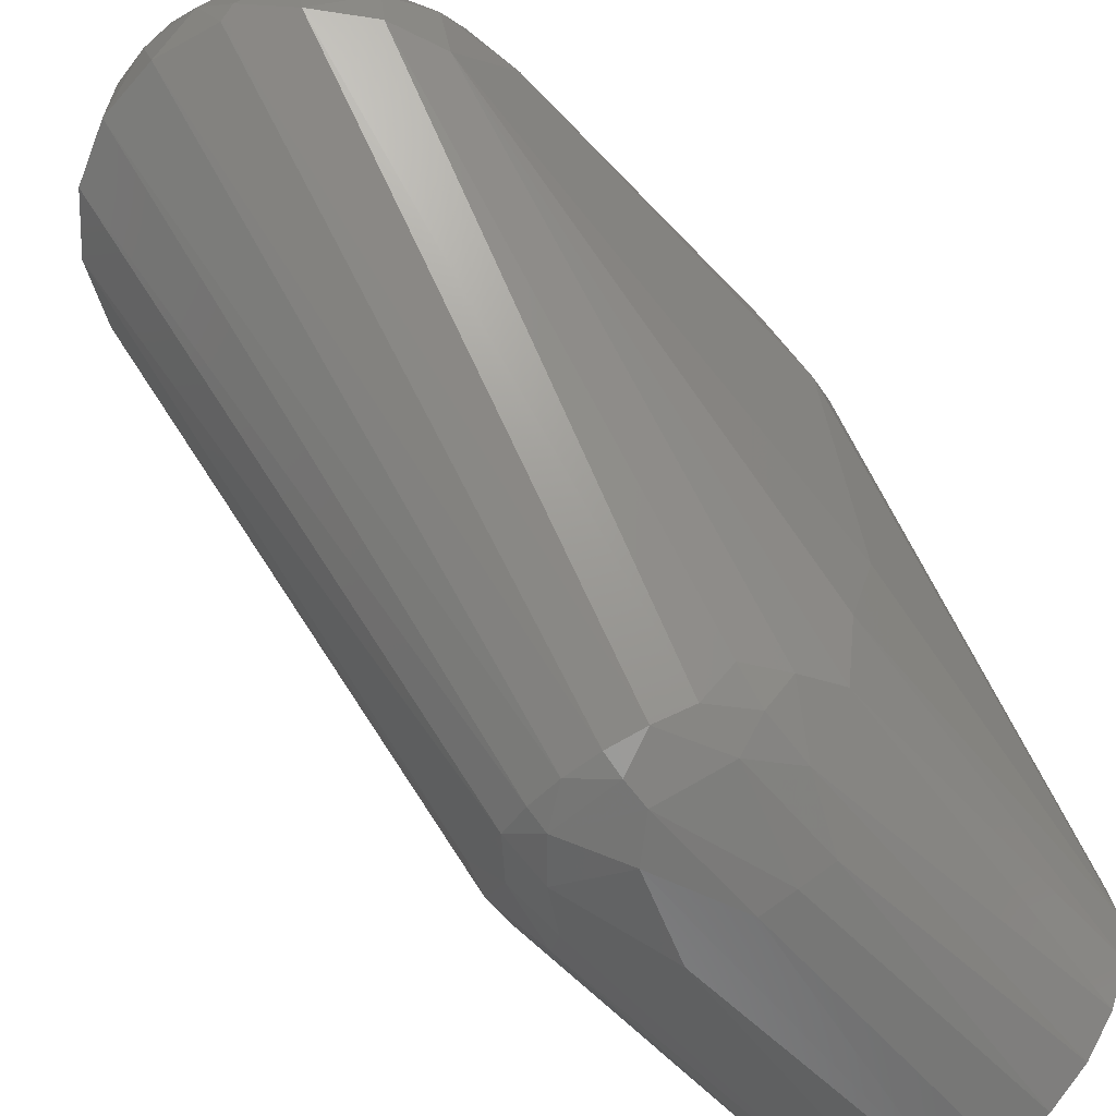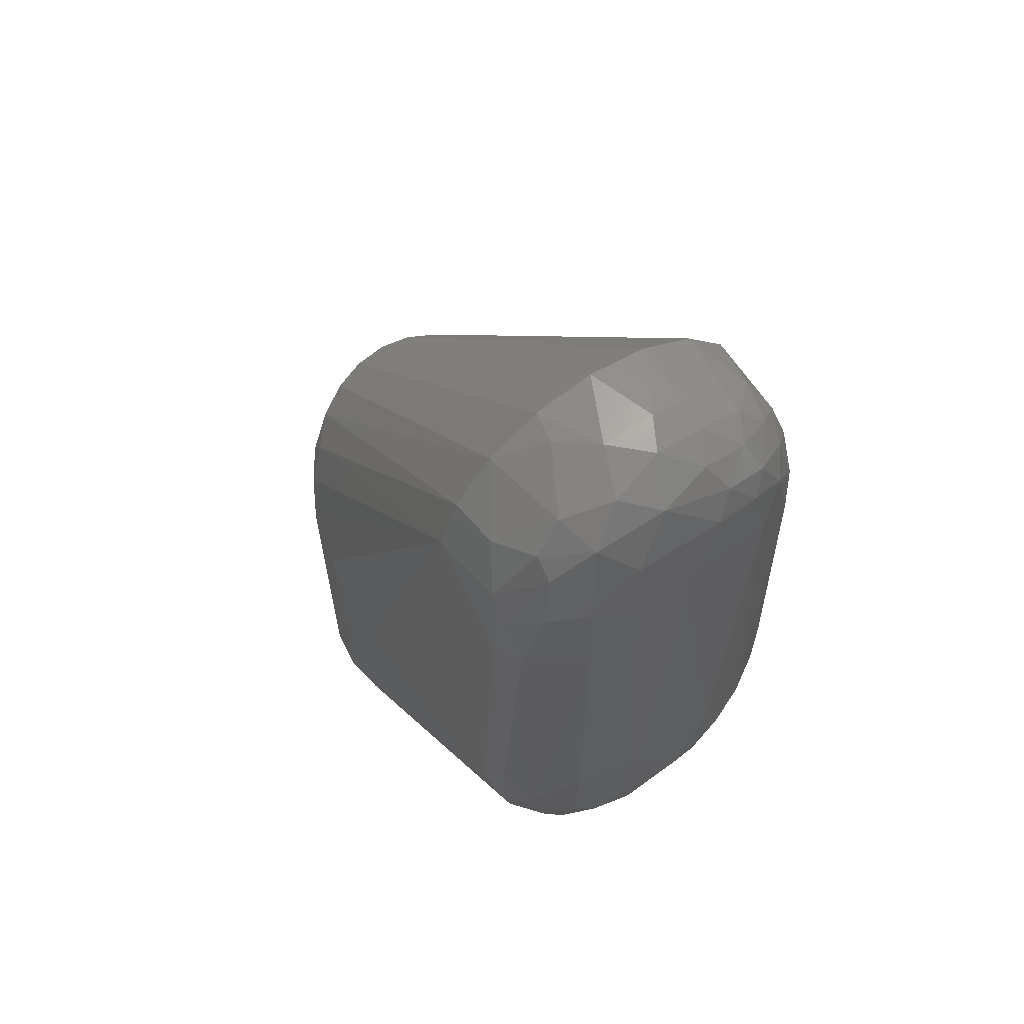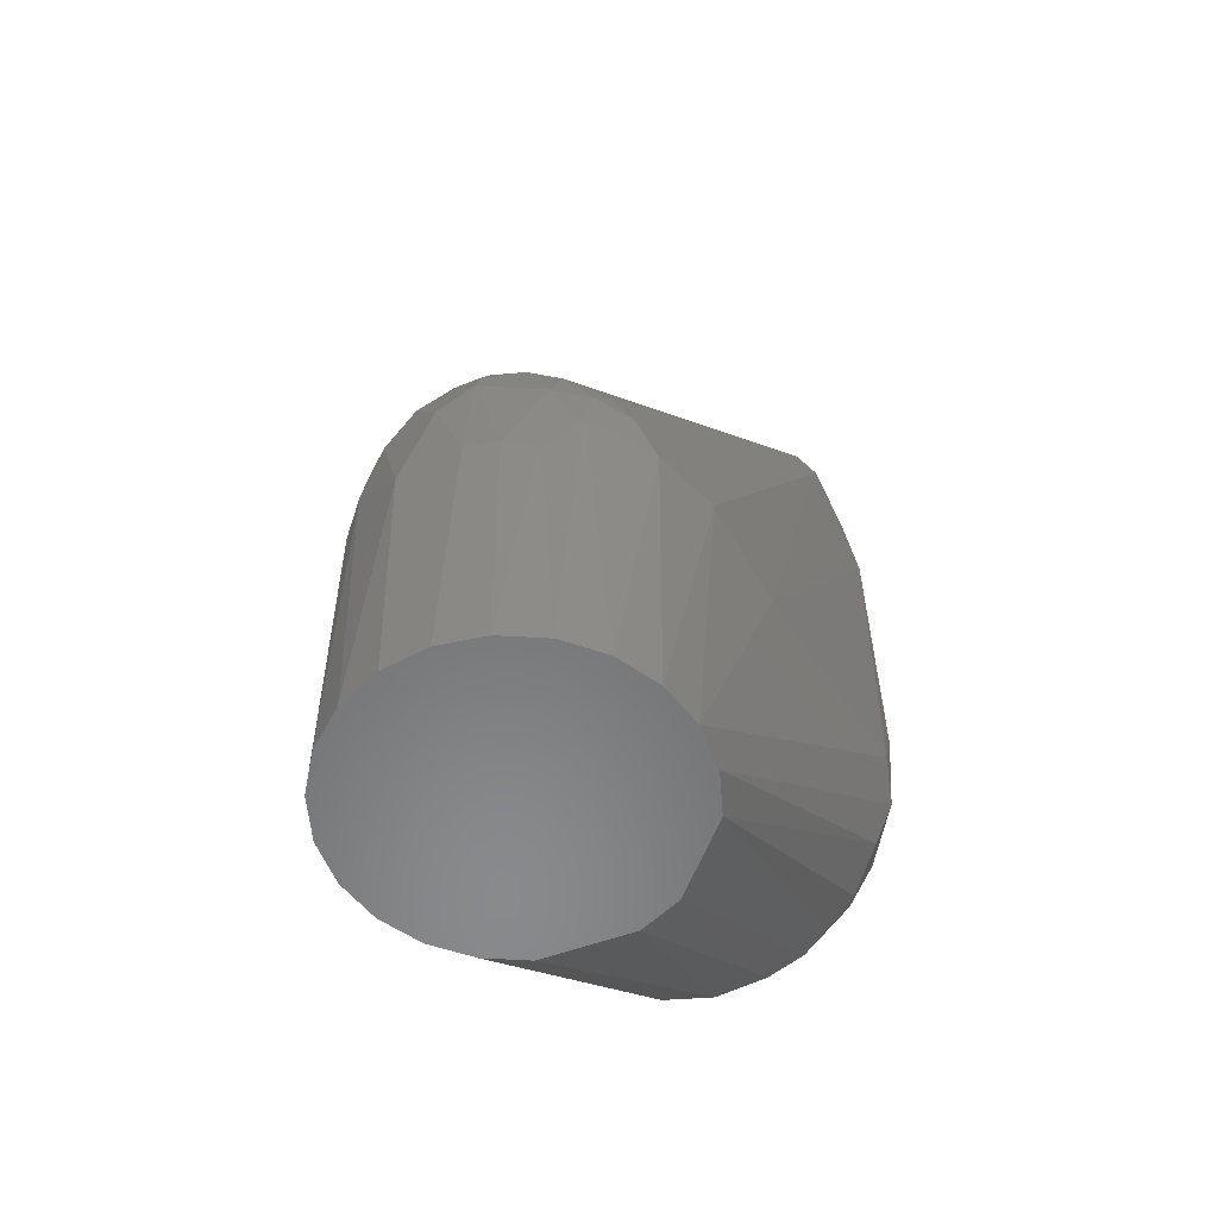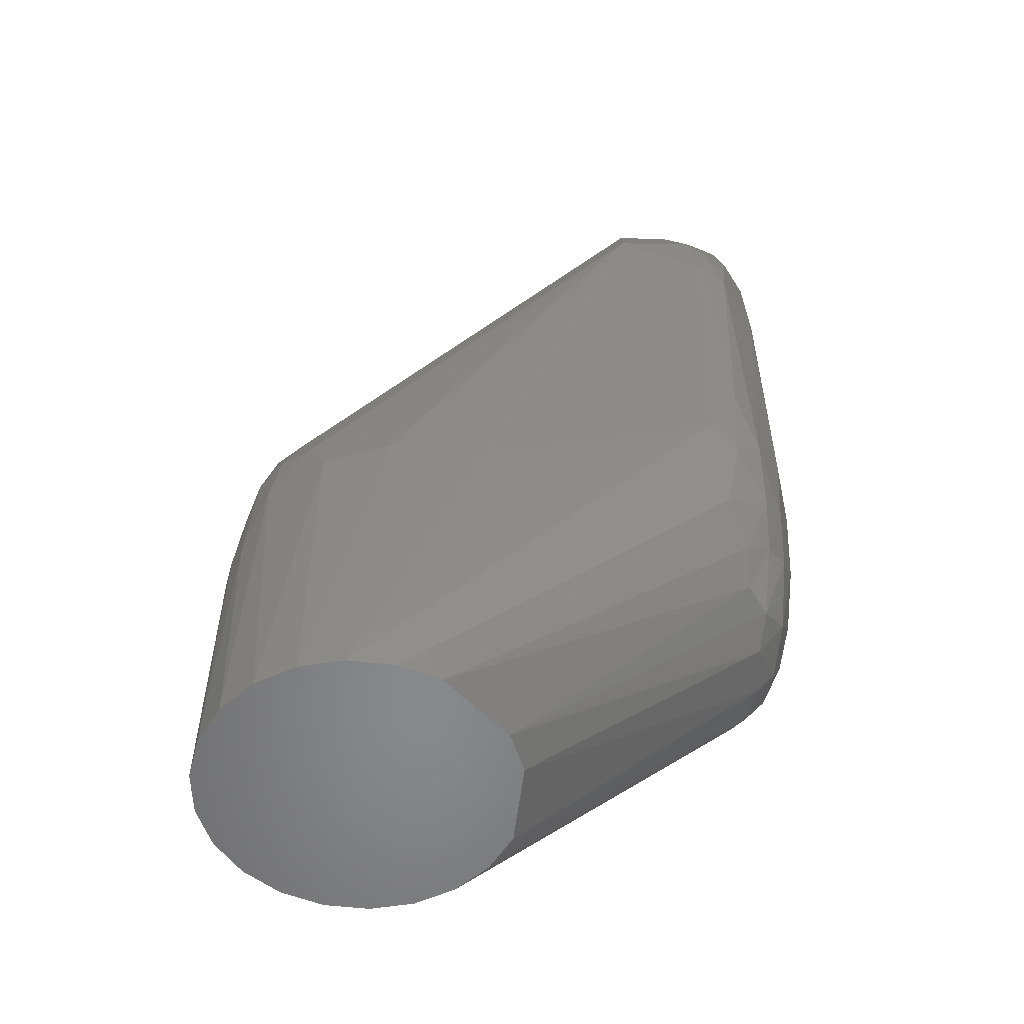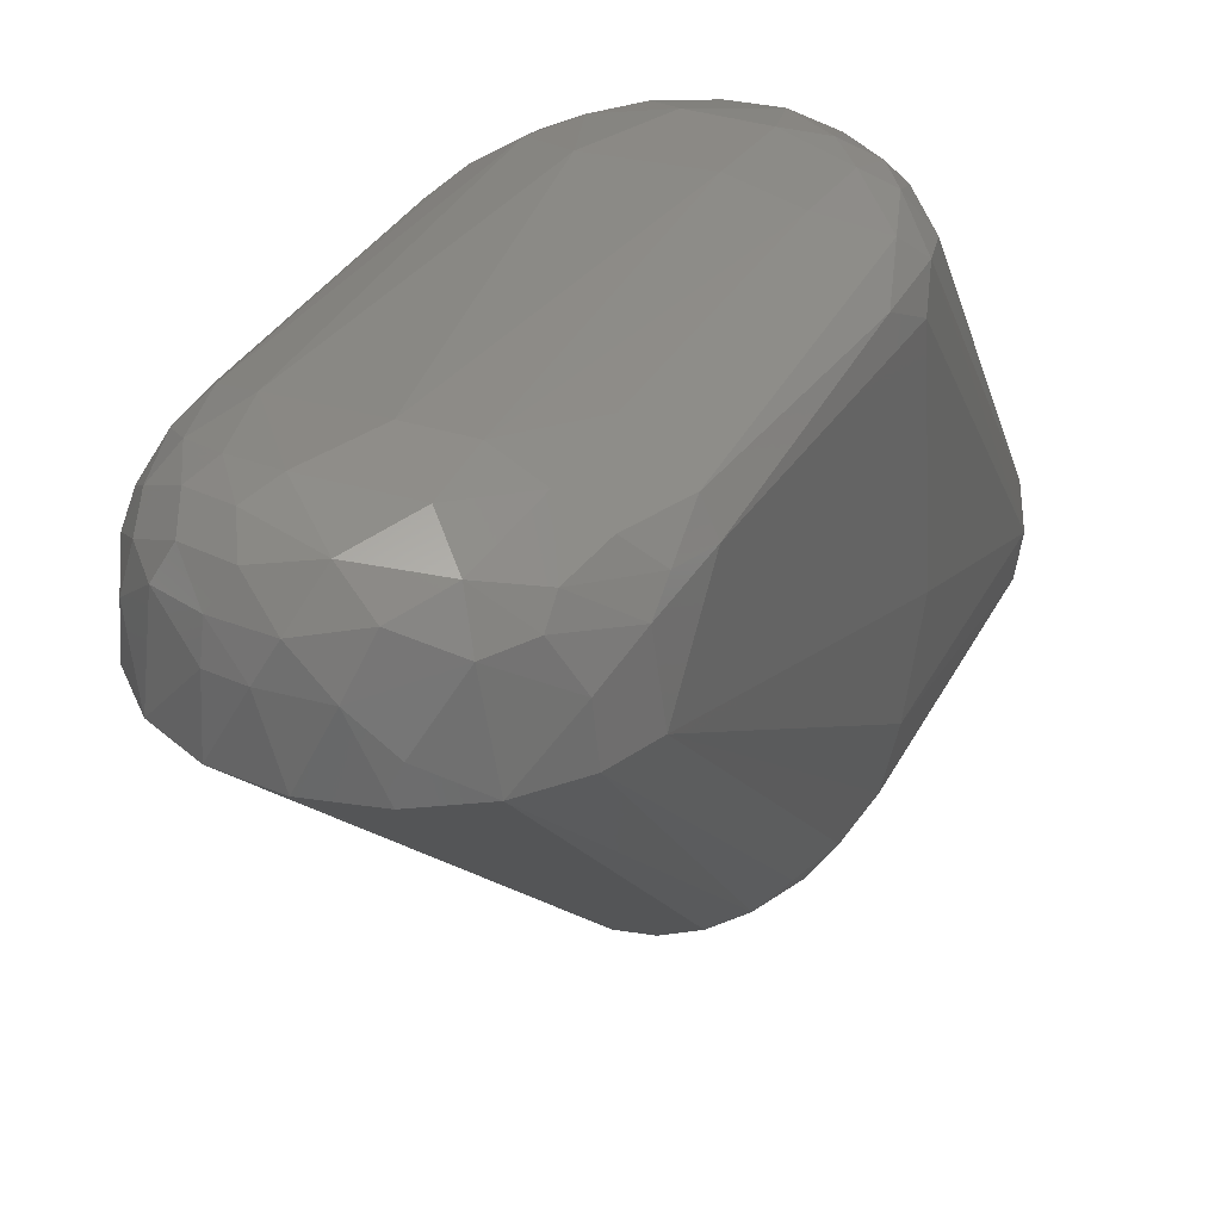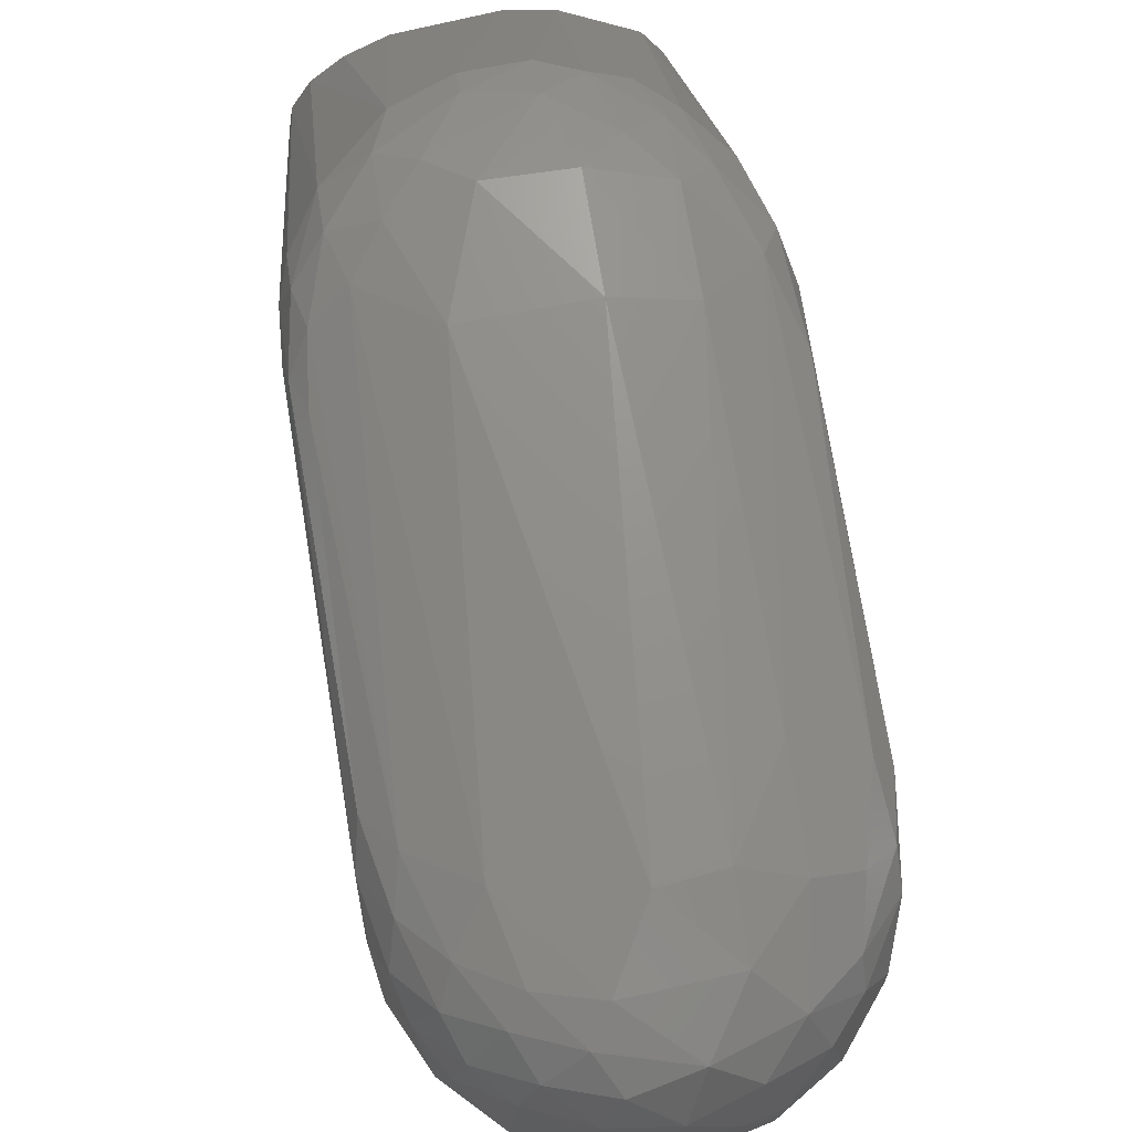
<metadata>
{"format":"stl","ext":"stl","renderer":"f3d","projection":"perspective","resolution":1024,"background":"white","views":[{"elev":-58.4,"azim":-137.8,"up":"+Z"},{"elev":59.6,"azim":-34.0,"up":"+Y"},{"elev":-55.7,"azim":-150.3,"up":"+Y"},{"elev":-54.9,"azim":-88.1,"up":"+Y"},{"elev":32.2,"azim":-155.7,"up":"+Z"},{"elev":72.9,"azim":170.9,"up":"+Z"}]}
</metadata>
<code>
# stl→obj: 138 verts, 272 faces
v 0.02792 -0.1918 0.03164
v 0.01787 -0.1918 0.03823
v -0.005636 -0.1918 0.04182
v -0.01719 -0.1918 0.03854
v -0.0353 -0.1918 0.02312
v -0.04038 -0.1918 0.01224
v -0.0422 -0.1918 0.0003682
v -0.04059 -0.1918 -0.01154
v -0.0357 -0.1918 -0.02251
v -0.02792 -0.1918 -0.03165
v -0.01787 -0.1918 -0.03823
v -0.006375 -0.1918 -0.04172
v 0.005636 -0.1918 -0.04183
v 0.01719 -0.1918 -0.03854
v 0.02735 -0.1918 -0.03214
v 0.0353 -0.1918 -0.02313
v 0.04038 -0.1918 -0.01225
v 0.0422 -0.1918 -0.0003781
v 0.04059 -0.1918 0.01153
v 0.0357 -0.1918 0.0225
v 0.01273 0.04502 0.09247
v 0.02557 0.03722 0.09927
v 0.02772 0.03848 0.07549
v 0.02152 -0.1441 0.102
v 0.03618 -0.1316 0.0997
v 0.02506 -0.1004 -0.03349
v -0.0445 0.01174 0.09589
v -0.04641 0.009745 0.0755
v -0.0468 -0.009015 0.09896
v 0.02556 -0.1328 0.1083
v 0.00815 -0.1415 0.1096
v -0.005912 0.03744 0.1117
v -0.01504 0.02362 0.1157
v 0.008098 0.02516 0.1164
v -0.02362 0.03134 0.1092
v -0.01508 0.04083 0.1046
v -0.001226 0.0451 0.1013
v 0.008129 0.04017 0.1085
v 0.0389 0.02713 0.07549
v 0.04149 0.0199 0.09496
v 0.04569 0.01272 0.07549
v 0.01789 -0.07664 -0.03195
v 0.01343 0.04548 0.07549
v 3.859e-05 -0.07306 -0.03512
v -0.002385 0.04736 0.0755
v -0.01793 0.04391 0.0755
v -0.03146 0.03549 0.0755
v -0.01945 0.04314 0.08383
v -0.01782 -0.07666 -0.03202
v -0.001229 0.00863 0.1188
v 0.0254 0.002955 0.1149
v -0.04606 -0.08504 0.1027
v -0.04743 -0.1009 0.09443
v 0.02558 -0.08605 -0.03068
v 0.01751 -0.08863 -0.03648
v -0.008828 -0.08626 -0.03904
v -0.02518 -0.09248 -0.03253
v -0.02368 -0.1432 0.1017
v -0.005925 -0.1485 0.1044
v -0.04457 -0.1104 0.101
v -0.04041 -0.1268 0.09732
v -0.03473 -0.1207 0.1082
v -0.0405 -0.1028 0.1079
v -0.03313 -0.0832 -0.01989
v -0.03827 -0.09388 -0.01699
v -0.04143 0.02308 0.0755
v -0.02761 0.03592 0.09903
v -0.03467 0.0278 0.1007
v -0.02767 -0.09314 0.1144
v -0.0276 -0.01375 0.1147
v -0.005922 -0.1379 0.1118
v 0.008158 -0.1481 0.1042
v 0.01715 -0.09467 0.1167
v 0.03285 -0.107 0.1116
v -0.01056 -0.09516 0.1176
v 0.008141 -0.1211 0.1159
v 0.008794 -0.1165 -0.04122
v 9.661e-05 -0.09398 -0.0411
v 0.03609 -0.1196 0.1072
v 0.04345 -0.1119 0.1019
v -0.04264 -0.0105 0.1062
v -0.04171 -0.1059 -0.01184
v -0.0459 -0.1043 0.006587
v 0.009066 -0.07938 -0.0371
v -0.03159 -0.105 -0.0281
v -0.02448 -0.1206 -0.03452
v 0.0459 -0.1042 0.006667
v 0.03616 0.02966 0.08992
v 0.03172 -0.105 -0.02793
v 0.03831 -0.09385 -0.01685
v 0.04175 -0.1059 -0.01167
v -0.01687 -0.118 -0.0387
v -0.02756 0.00999 0.1139
v -0.03764 0.009173 0.1082
v 0.01268 0.03224 0.1132
v 0.02547 0.02652 0.1106
v 0.02145 0.03546 0.1068
v 0.0464 -0.1138 0.09051
v -0.01055 0.04564 0.09261
v 0.0464 0.006684 0.09164
v -0.0151 -0.1436 0.1065
v -0.01948 -0.1274 0.1129
v -0.02764 -0.1318 0.1079
v 0.03316 -0.08316 -0.01979
v 0.03275 0.01373 0.1104
v 0.04123 0.00406 0.1055
v 0.03604 0.02079 0.1049
v 0.04484 -0.01494 0.1031
v 0.04692 -0.005949 0.09653
v 0.03292 0.02947 0.101
v 0.0474 0.001352 0.07549
v 0.04724 -0.0999 0.09374
v 0.01273 0.04323 0.1008
v -0.03463 0.02258 0.1058
v 0.02553 -0.1176 0.1131
v 0.03872 -0.006303 0.1088
v 0.04332 -0.08726 0.1057
v -0.03133 -0.1358 0.1021
v 0.04357 -0.1215 0.09443
v -0.02581 -0.081 -0.02824
v 0.0462 -0.09532 0.1009
v -0.04037 0.02385 0.08904
v -0.01056 -0.1208 0.1158
v -0.04443 0.004392 0.1011
v 0.01719 -0.128 0.1131
v 0.04723 -0.1117 0.03178
v -0.02767 -0.1169 0.1127
v -0.01505 0.006802 0.1176
v 0.04348 0.01175 0.09864
v -0.00895 -0.07939 -0.03713
v -0.04722 -0.1117 0.03215
v 0.04135 -0.1019 0.1069
v -0.03232 -0.09159 -0.02551
v 0.02137 0.02103 0.1142
v -0.008552 -0.1165 -0.04128
v 0.009155 -0.07396 -0.03431
v -0.009079 -0.07397 -0.03435
v 0.003471 0.04672 0.09277
f 1 2 3
f 1 3 4
f 1 4 5
f 1 5 6
f 1 6 7
f 1 7 8
f 1 8 9
f 1 9 10
f 1 10 11
f 1 11 12
f 1 12 13
f 1 13 14
f 1 14 15
f 1 15 16
f 1 16 17
f 1 17 18
f 1 18 19
f 1 19 20
f 21 22 23
f 24 20 25
f 15 14 26
f 27 28 29
f 19 25 20
f 30 31 24
f 30 24 25
f 32 33 34
f 35 33 32
f 35 32 36
f 37 36 32
f 37 32 38
f 39 40 41
f 39 42 23
f 43 21 23
f 43 44 45
f 46 47 48
f 46 49 47
f 50 34 33
f 50 51 34
f 52 29 53
f 54 26 55
f 54 55 42
f 56 57 49
f 4 58 5
f 4 3 59
f 60 53 7
f 60 61 62
f 60 62 63
f 60 63 52
f 60 52 53
f 64 65 28
f 64 28 66
f 67 48 47
f 67 68 35
f 67 35 36
f 69 70 63
f 71 59 31
f 72 31 59
f 72 59 3
f 72 3 2
f 72 2 24
f 72 24 31
f 73 74 51
f 73 51 50
f 73 50 75
f 73 75 76
f 77 78 55
f 77 55 26
f 77 26 14
f 79 30 25
f 79 25 80
f 81 29 52
f 81 52 63
f 81 63 70
f 82 83 28
f 82 28 65
f 84 42 55
f 84 55 78
f 84 78 56
f 85 57 86
f 85 86 10
f 85 10 9
f 85 9 82
f 85 82 65
f 11 10 86
f 13 78 77
f 13 77 14
f 8 7 83
f 8 83 82
f 8 82 9
f 18 17 87
f 88 40 39
f 88 39 23
f 88 23 22
f 89 16 15
f 89 15 26
f 89 26 54
f 89 54 90
f 91 90 41
f 91 87 17
f 91 17 16
f 91 16 89
f 91 89 90
f 92 11 86
f 92 86 57
f 92 57 56
f 93 94 81
f 93 81 70
f 93 33 35
f 6 5 61
f 6 61 60
f 6 60 7
f 95 96 97
f 95 97 38
f 95 38 32
f 95 32 34
f 98 19 18
f 99 48 67
f 99 67 36
f 99 36 37
f 99 45 46
f 99 46 48
f 100 41 40
f 101 59 71
f 101 71 102
f 101 102 103
f 101 103 58
f 101 58 4
f 101 4 59
f 104 90 54
f 104 54 42
f 104 42 39
f 104 39 41
f 104 41 90
f 105 106 107
f 105 107 96
f 108 109 106
f 110 107 40
f 110 40 88
f 110 88 22
f 110 22 97
f 110 97 96
f 110 96 107
f 111 41 100
f 111 100 109
f 111 109 112
f 111 87 91
f 111 91 41
f 113 22 21
f 113 37 38
f 113 38 97
f 113 97 22
f 114 94 93
f 114 93 35
f 114 35 68
f 114 68 27
f 115 30 79
f 115 79 74
f 115 74 73
f 115 73 76
f 116 106 105
f 116 105 51
f 116 51 74
f 116 117 108
f 116 108 106
f 118 58 103
f 118 103 62
f 118 62 61
f 118 61 5
f 118 5 58
f 119 19 98
f 119 98 80
f 119 80 25
f 119 25 19
f 120 64 66
f 120 66 47
f 120 47 49
f 120 49 57
f 121 80 98
f 121 98 112
f 121 112 109
f 121 109 108
f 121 108 117
f 122 68 67
f 122 67 47
f 122 47 66
f 122 66 28
f 122 28 27
f 122 27 68
f 123 102 71
f 123 71 76
f 123 76 75
f 123 75 69
f 124 94 114
f 124 114 27
f 124 27 29
f 124 29 81
f 124 81 94
f 125 31 30
f 125 30 115
f 125 115 76
f 125 76 71
f 125 71 31
f 126 112 98
f 126 98 18
f 126 18 87
f 126 87 111
f 126 111 112
f 127 102 123
f 127 123 69
f 127 69 63
f 127 63 62
f 127 62 103
f 127 103 102
f 128 50 33
f 128 33 93
f 128 93 70
f 128 70 69
f 128 69 75
f 128 75 50
f 129 106 109
f 129 109 100
f 129 100 40
f 129 40 107
f 129 107 106
f 130 44 84
f 130 84 56
f 130 56 49
f 131 53 29
f 131 29 28
f 131 28 83
f 131 83 7
f 131 7 53
f 132 117 116
f 132 116 74
f 132 74 79
f 132 79 80
f 132 80 121
f 132 121 117
f 133 65 64
f 133 64 120
f 133 120 57
f 133 57 85
f 133 85 65
f 134 34 51
f 134 51 105
f 134 105 96
f 134 96 95
f 134 95 34
f 135 12 11
f 135 11 92
f 135 92 56
f 135 56 78
f 135 78 13
f 135 13 12
f 136 44 43
f 136 43 23
f 136 23 42
f 136 42 84
f 136 84 44
f 137 49 46
f 137 46 45
f 137 45 44
f 137 44 130
f 137 130 49
f 1 20 24
f 1 24 2
f 138 45 99
f 138 99 37
f 138 37 113
f 138 113 21
f 138 21 43
f 138 43 45

</code>
